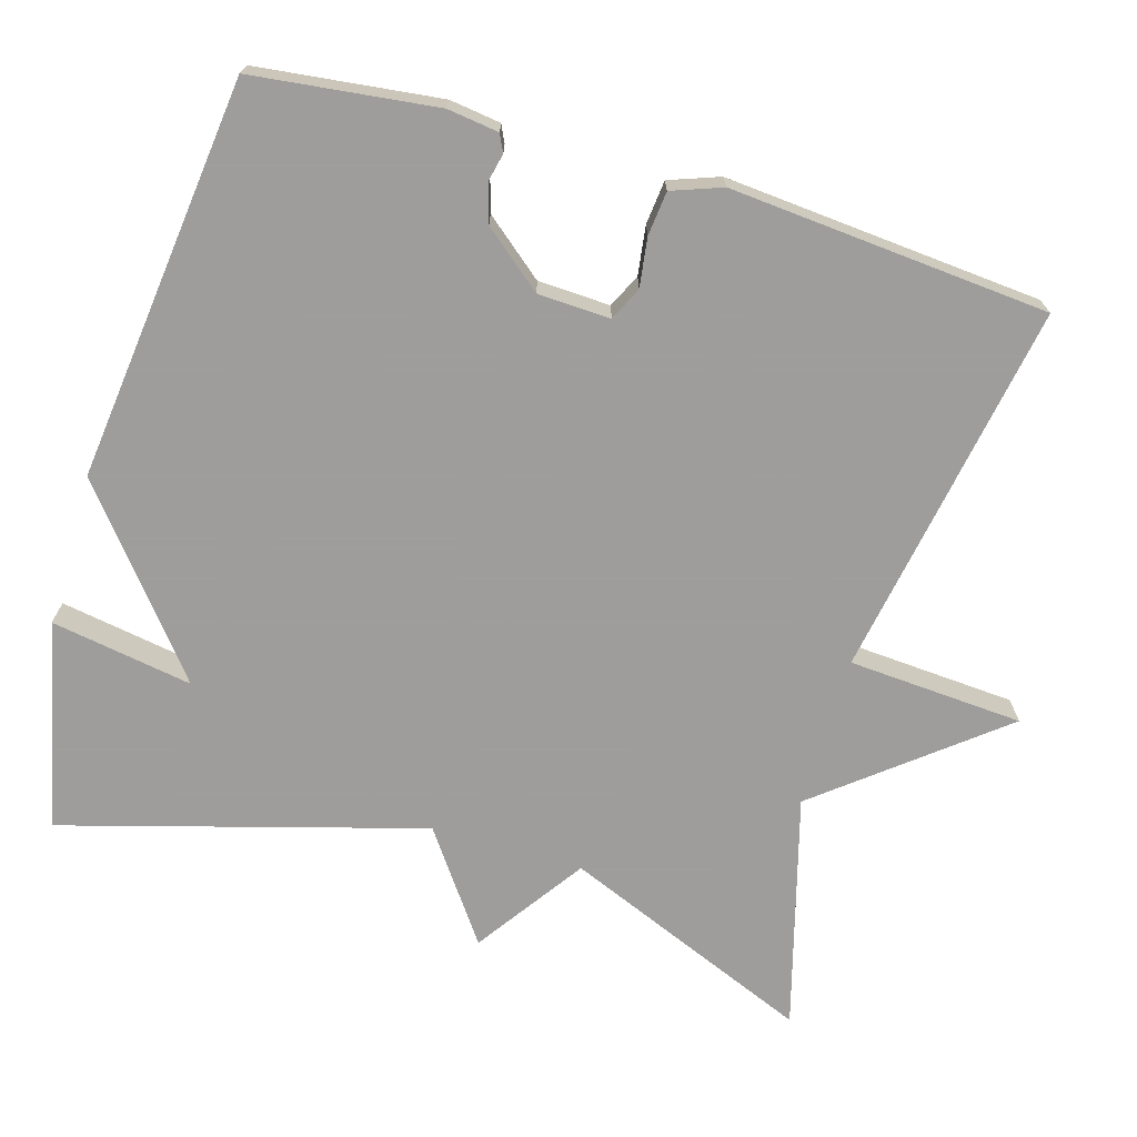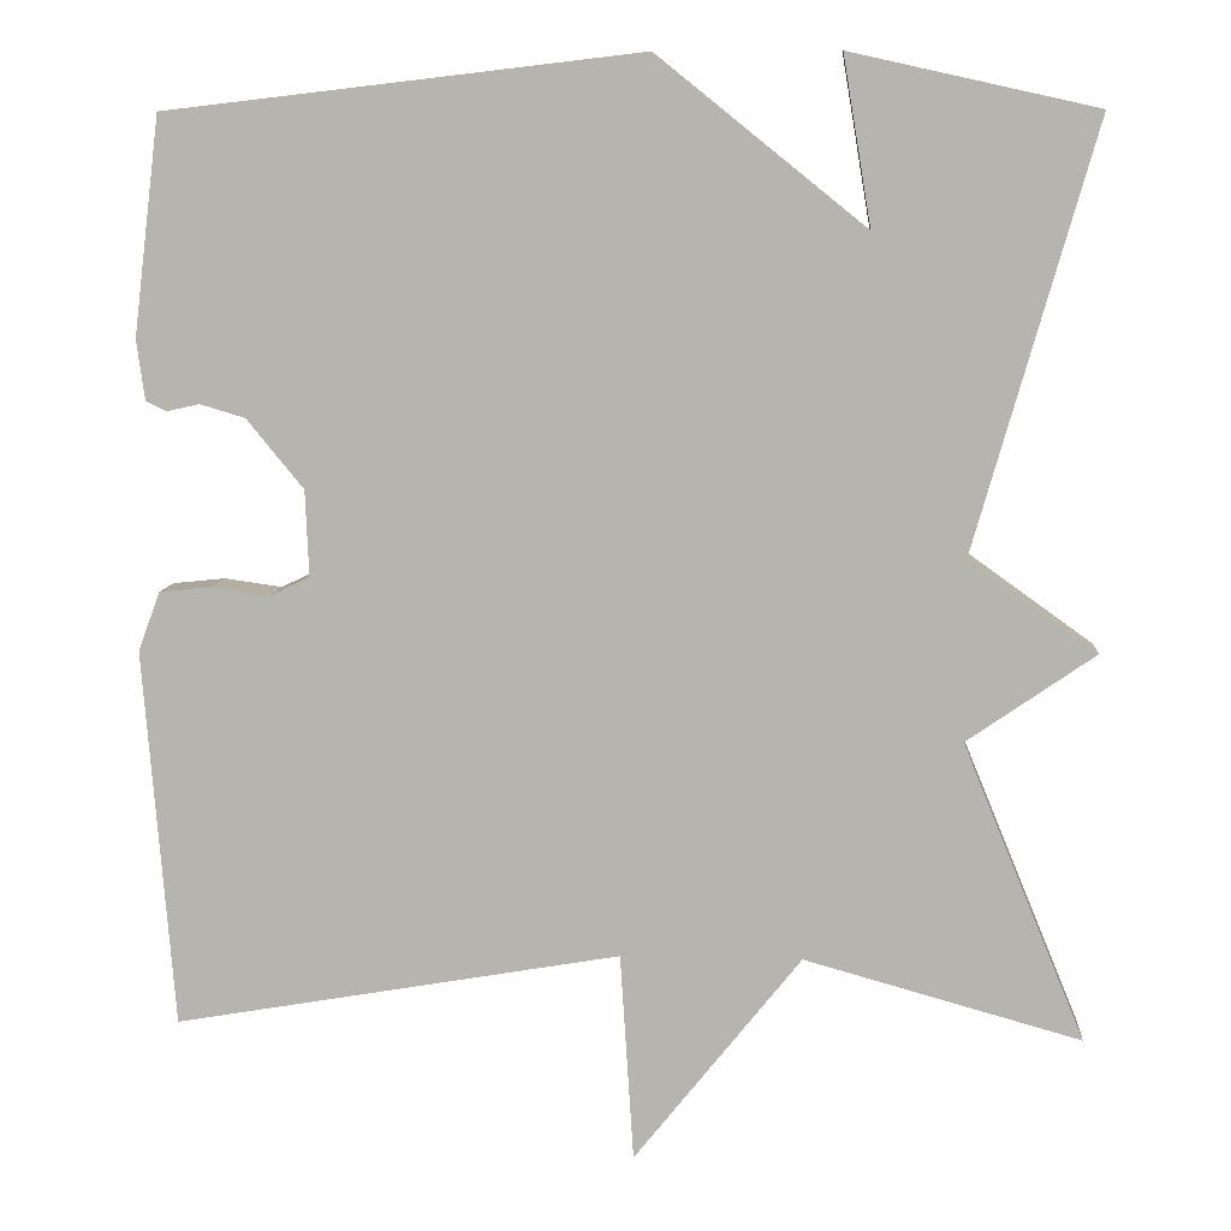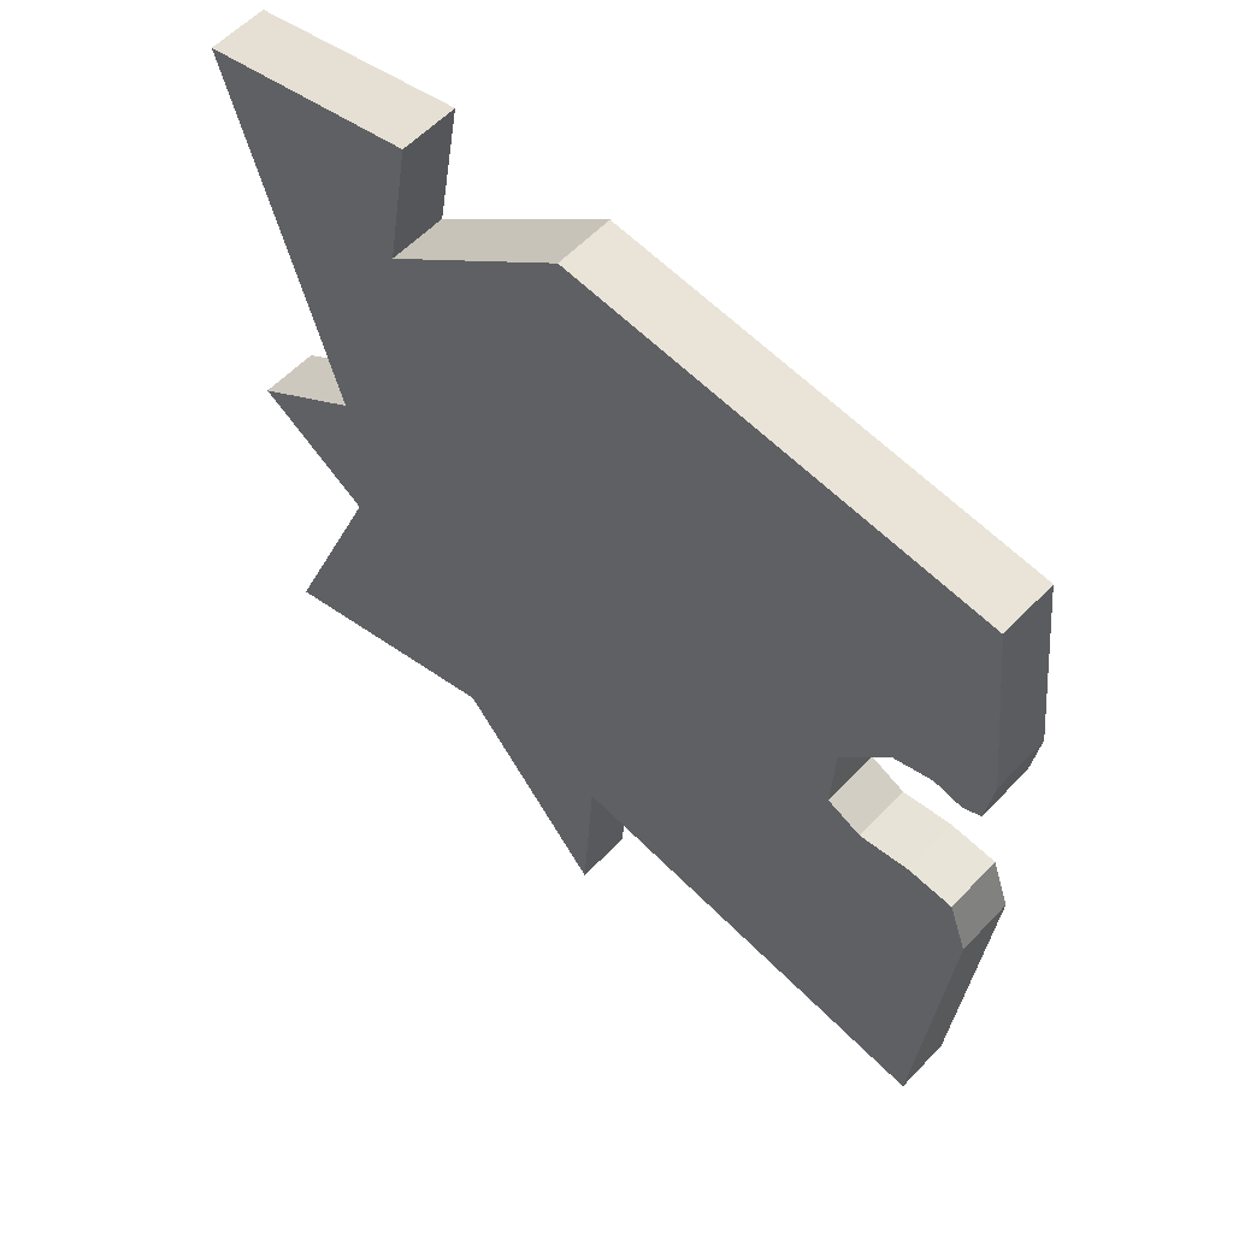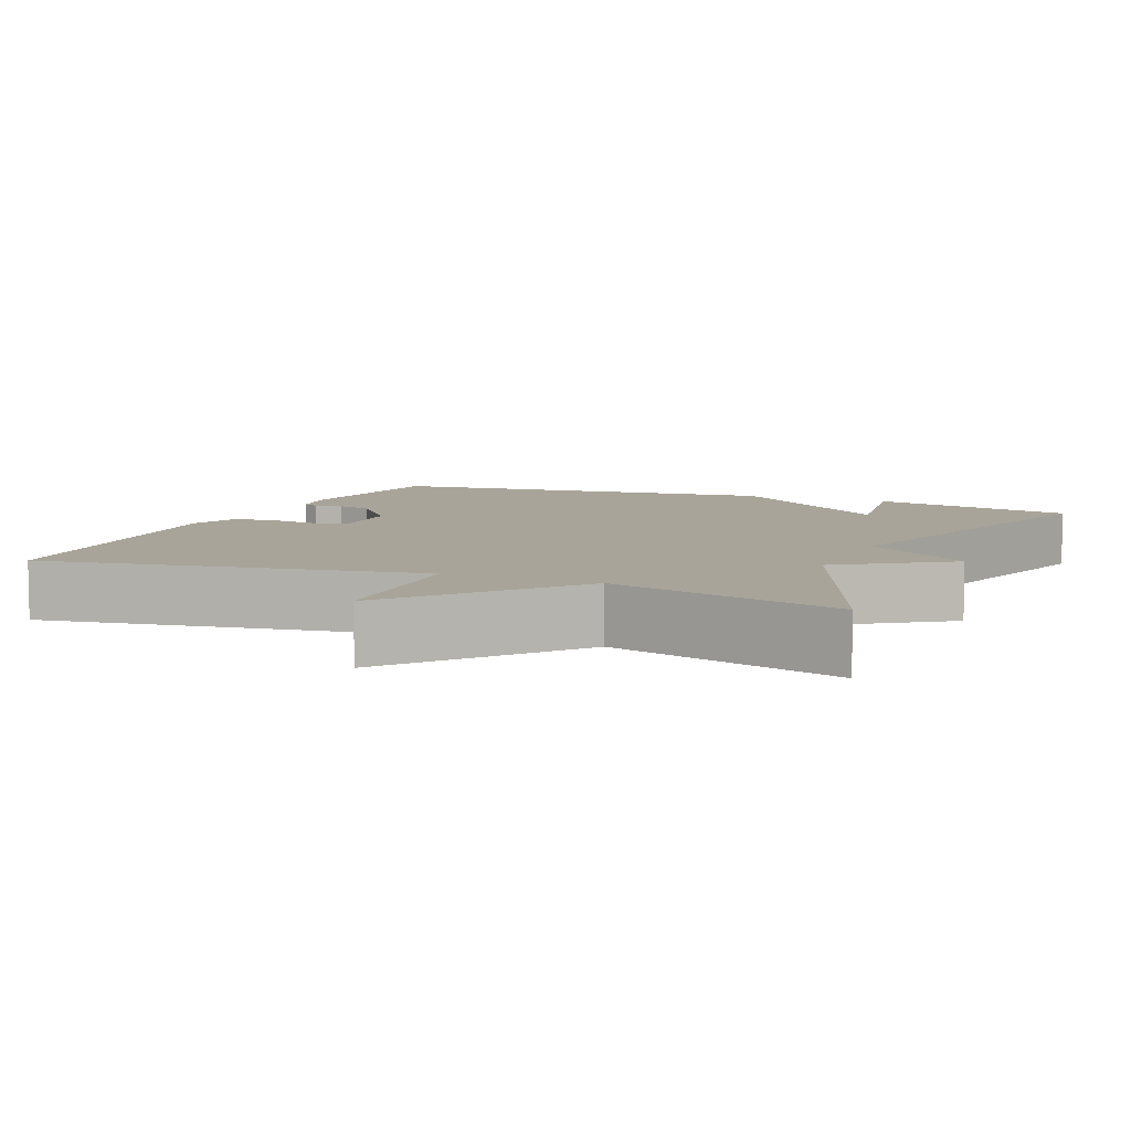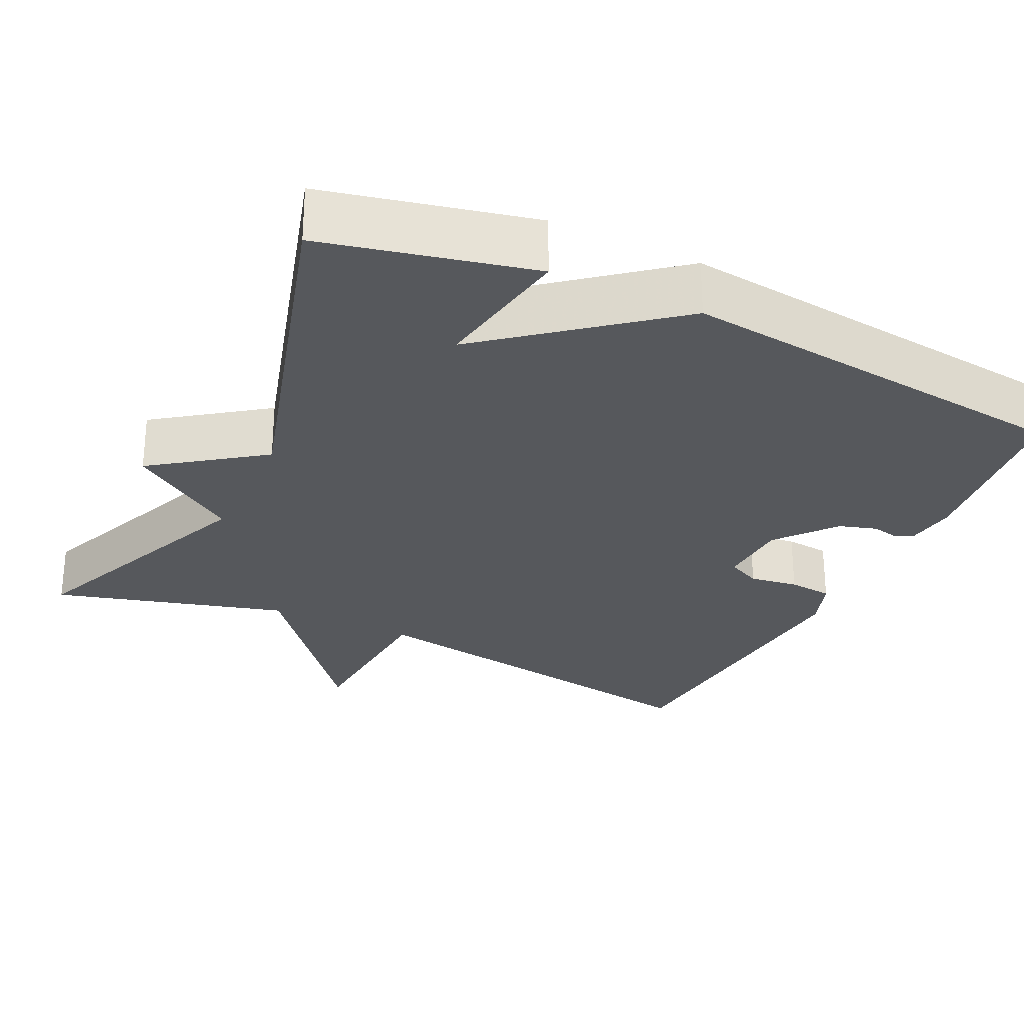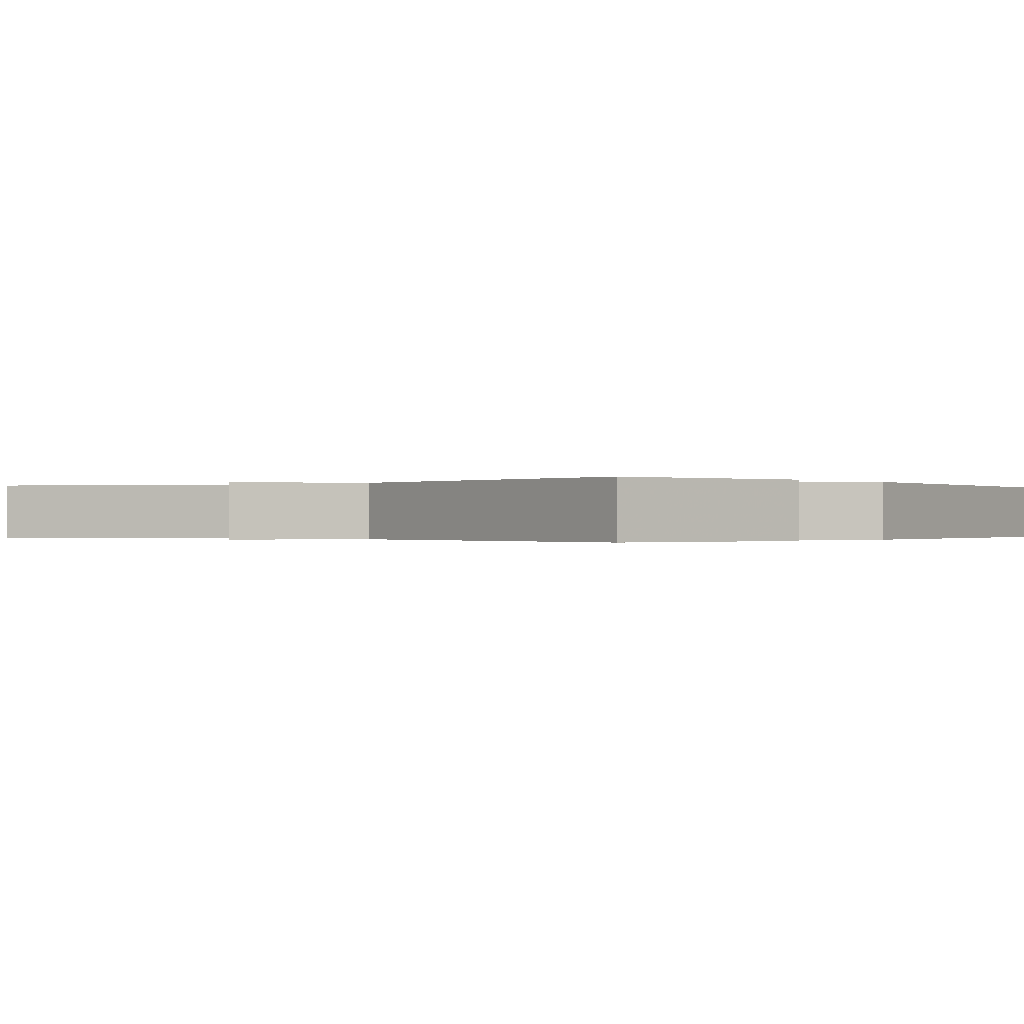
<metadata>
{"format":"obj","ext":"obj","renderer":"f3d","projection":"perspective","resolution":1024,"background":"white","views":[{"elev":-70.7,"azim":73.5,"up":"+Y"},{"elev":8.4,"azim":-175.9,"up":"+Z"},{"elev":58.0,"azim":42.9,"up":"+Z"},{"elev":7.3,"azim":-156.6,"up":"+Y"},{"elev":-27.8,"azim":-25.4,"up":"+Y"},{"elev":-0.2,"azim":-52.0,"up":"+Y"}]}
</metadata>
<code>
v -0.5 0.07 0.5
v -0.227 0.07 0.561
v -0.258 0.07 0.375
v -0.027 0.07 0.561
v 0.5 0.07 0.5
v 0.529 0.07 0.259
v 0.52 0.07 0.192
v 0.497 0.07 0.181
v 0.461 0.07 0.189
v 0.411 0.07 0.174
v 0.348 0.07 0.097
v 0.344 0.07 0.002
v 0.388 0.07 -0.019
v 0.452 0.07 -0.01
v 0.51 0.07 -0.016
v 0.534 0.07 -0.082
v 0.5 0.07 -0.5
v 0.006 0.07 -0.415
v -0.009 0.07 -0.645
v -0.194 0.07 -0.415
v -0.5 0.07 -0.5
v -0.365 0.07 -0.171
v -0.507 0.07 -0.073
v -0.365 0.07 0.029
v -0.5 0 0.5
v -0.227 0 0.561
v -0.258 0 0.375
v -0.027 0 0.561
v 0.5 0 0.5
v 0.529 0 0.259
v 0.52 0 0.192
v 0.497 0 0.181
v 0.461 0 0.189
v 0.411 0 0.174
v 0.348 0 0.097
v 0.344 0 0.002
v 0.388 0 -0.019
v 0.452 0 -0.01
v 0.51 0 -0.016
v 0.534 0 -0.082
v 0.5 0 -0.5
v 0.006 0 -0.415
v -0.009 0 -0.645
v -0.194 0 -0.415
v -0.5 0 -0.5
v -0.365 0 -0.171
v -0.507 0 -0.073
v -0.365 0 0.029
f 22 23 24
f 20 21 22
f 20 22 24
f 19 20 24
f 18 19 24
f 16 17 18
f 15 16 18
f 14 15 18
f 13 14 18
f 12 13 18 24
f 11 12 24
f 10 11 24
f 9 10 24
f 7 8 9
f 6 7 9
f 5 6 9
f 4 5 9
f 3 4 9
f 3 9 24
f 1 2 3 24
f 48 47 46
f 46 45 44
f 48 46 44
f 48 44 43
f 48 43 42
f 42 41 40
f 42 40 39
f 42 39 38
f 42 38 37
f 48 42 37 36
f 48 36 35
f 48 35 34
f 48 34 33
f 33 32 31
f 33 31 30
f 33 30 29
f 33 29 28
f 33 28 27
f 48 33 27
f 48 27 26 25
f 1 25 26 2
f 2 26 27 3
f 3 27 28 4
f 4 28 29 5
f 5 29 30 6
f 6 30 31 7
f 7 31 32 8
f 8 32 33 9
f 9 33 34 10
f 10 34 35 11
f 11 35 36 12
f 12 36 37 13
f 13 37 38 14
f 14 38 39 15
f 15 39 40 16
f 16 40 41 17
f 17 41 42 18
f 18 42 43 19
f 19 43 44 20
f 20 44 45 21
f 21 45 46 22
f 22 46 47 23
f 23 47 48 24
f 24 48 25 1

</code>
